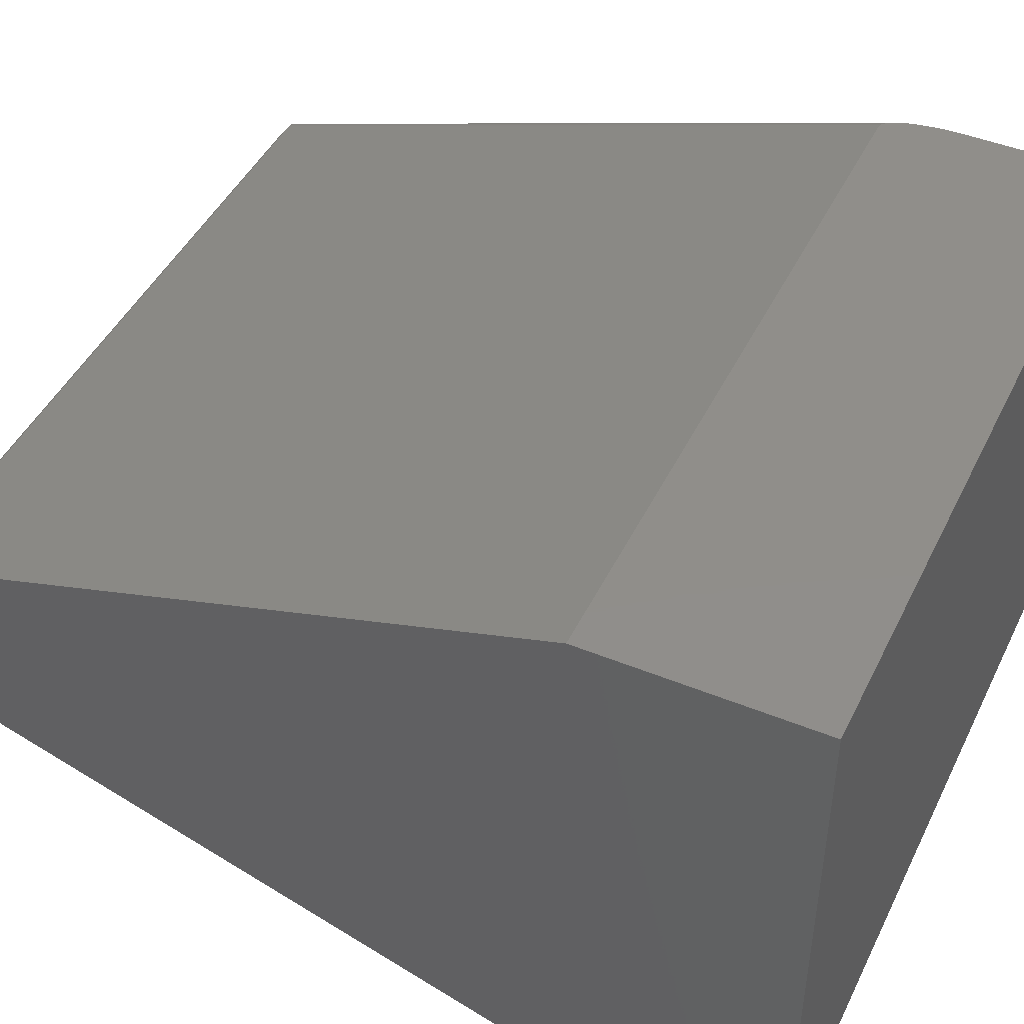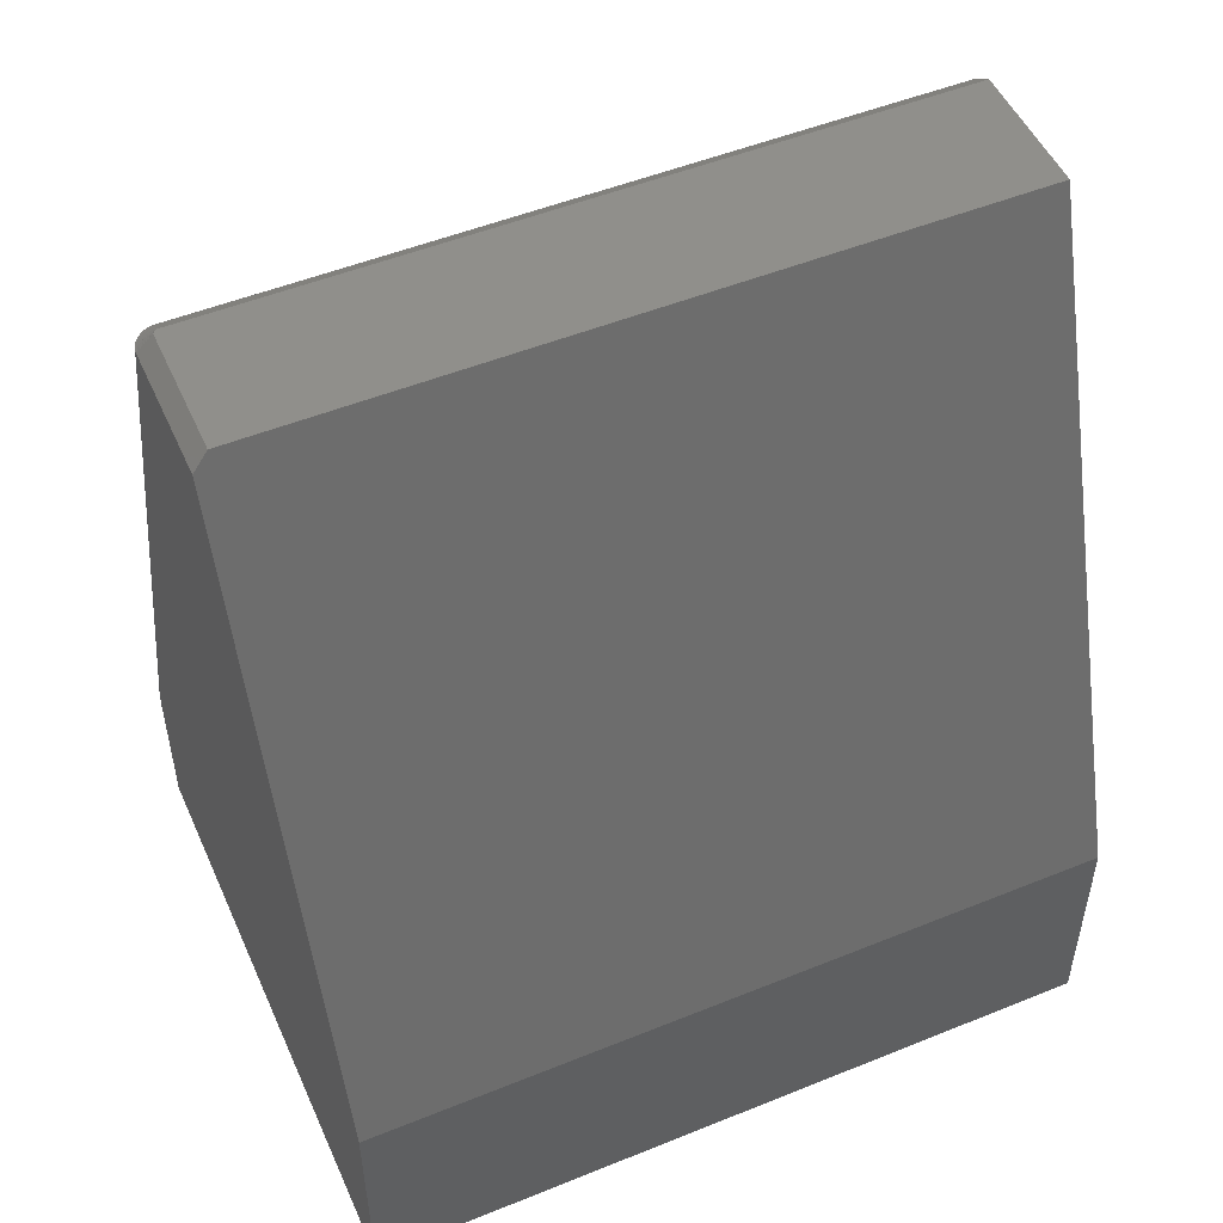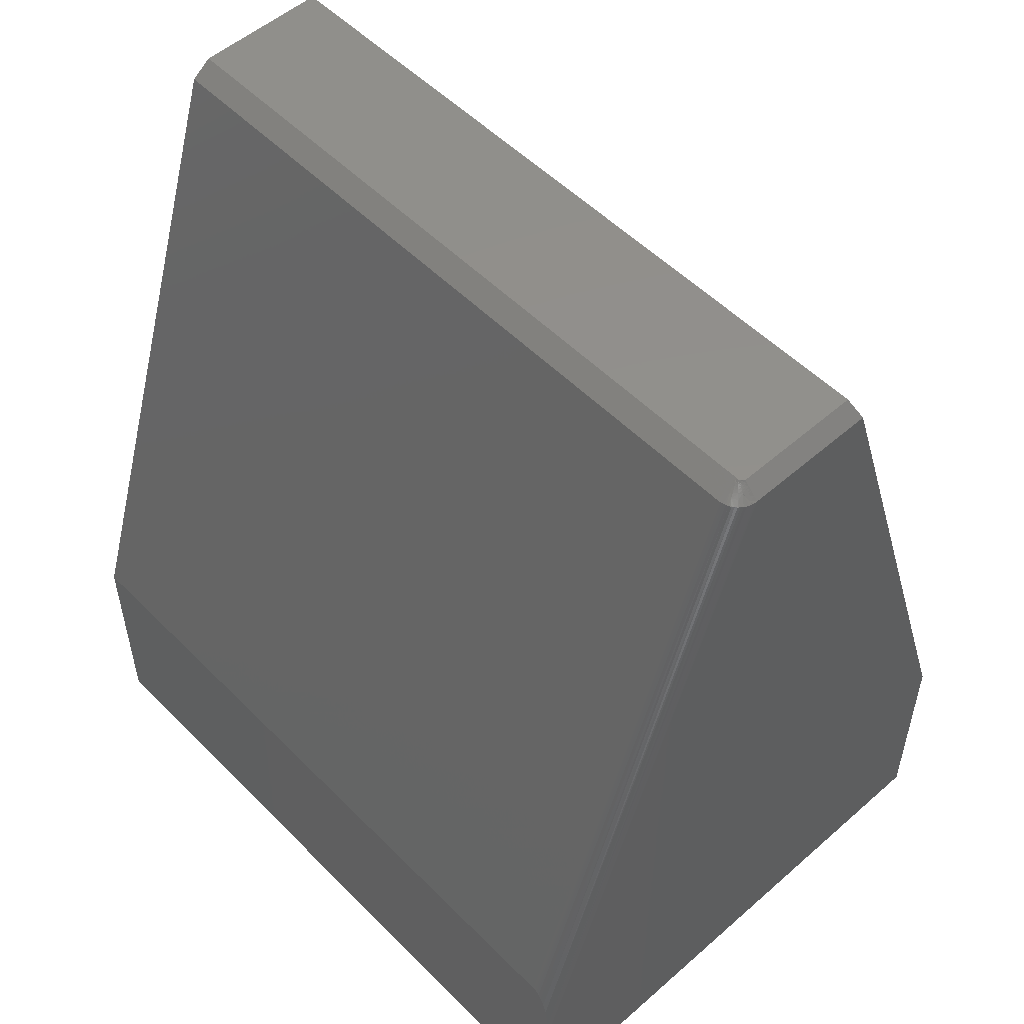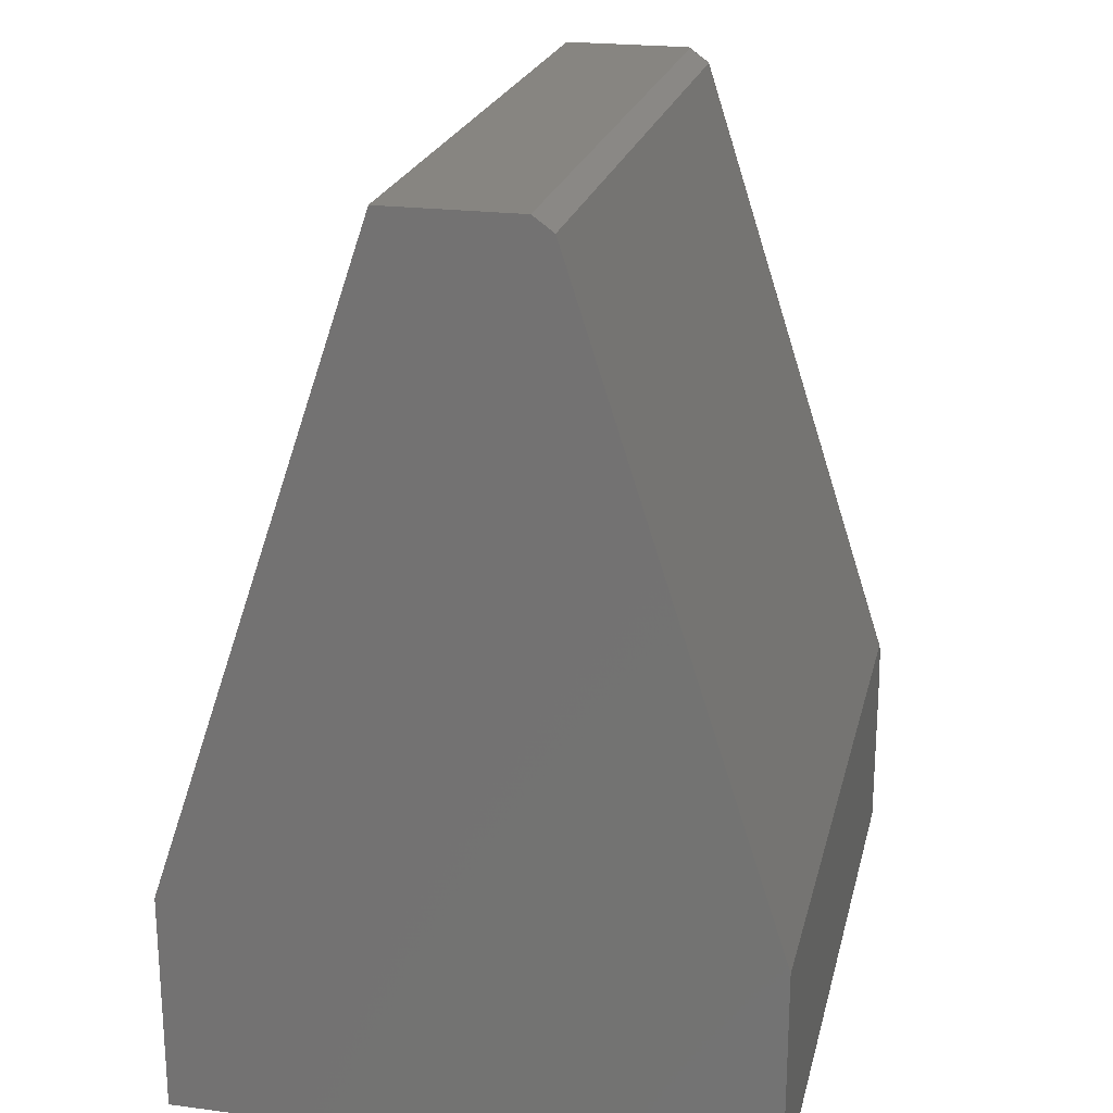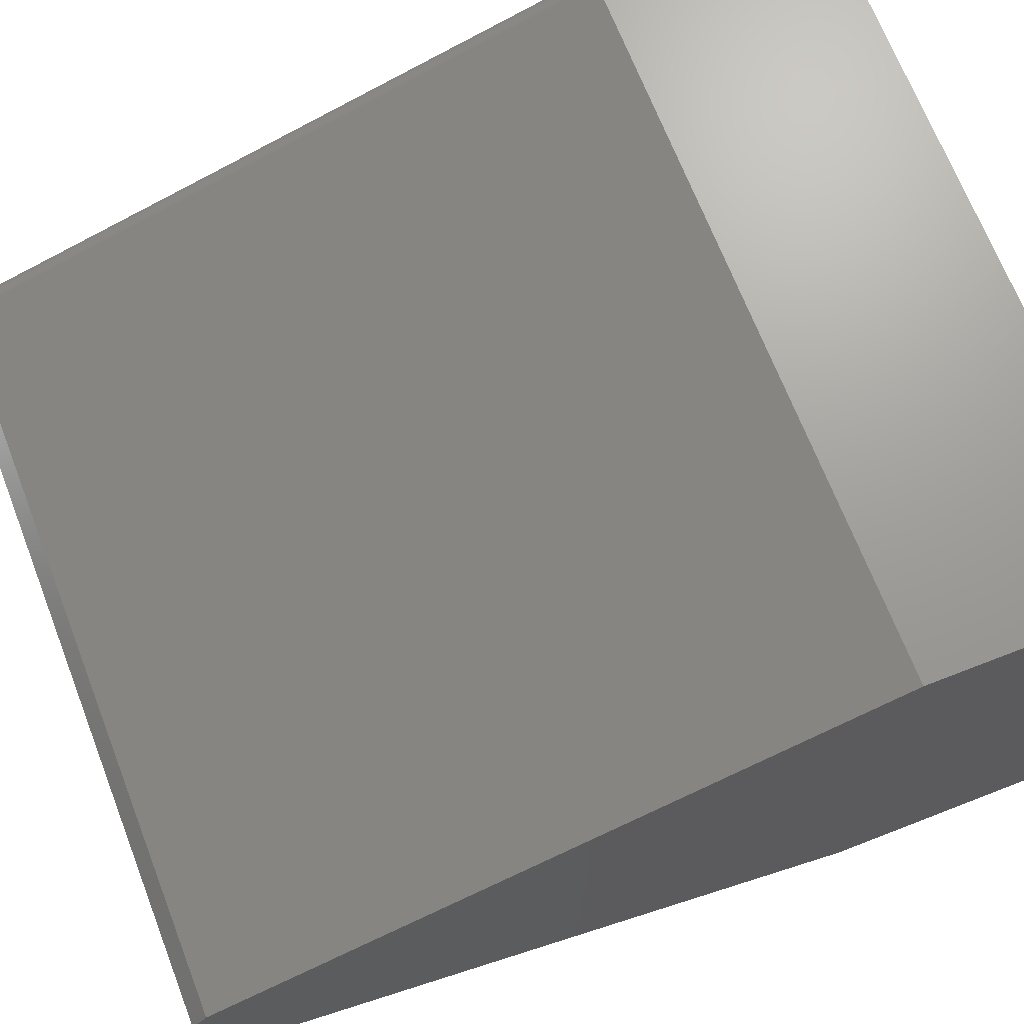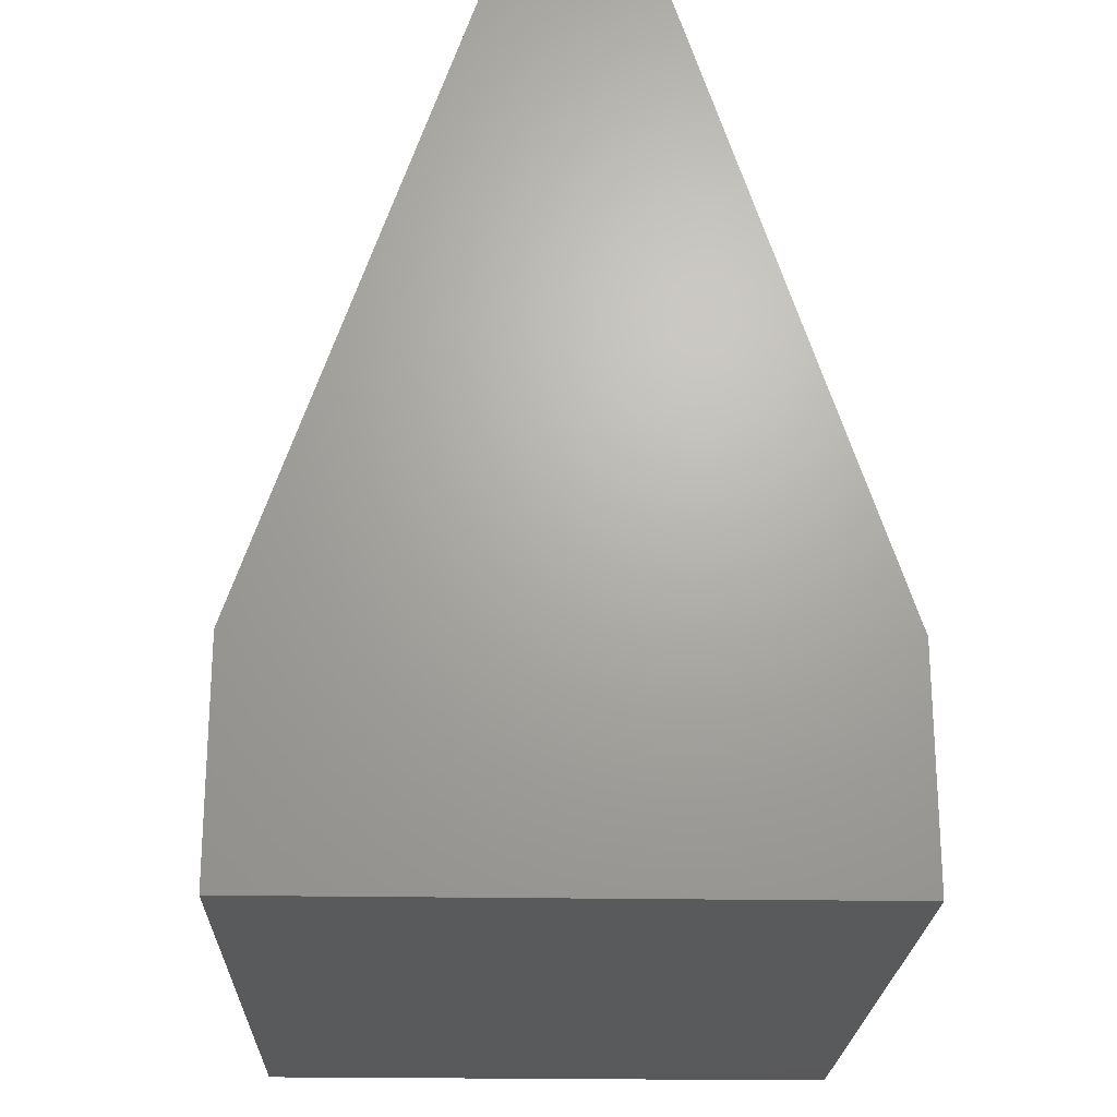
<metadata>
{"format":"stl","ext":"stl","renderer":"f3d","projection":"perspective","resolution":1024,"background":"white","views":[{"elev":45.7,"azim":115.1,"up":"+Y"},{"elev":50.9,"azim":-23.8,"up":"+Z"},{"elev":53.0,"azim":-133.1,"up":"+Z"},{"elev":22.0,"azim":102.9,"up":"+Z"},{"elev":69.2,"azim":68.7,"up":"+Y"},{"elev":-22.5,"azim":88.2,"up":"+Z"}]}
</metadata>
<code>
# stl→obj: 89 verts, 174 faces
v 0.75 0.08623 0.3367
v 0.02344 0.08623 0.3367
v 0.02344 0.07613 0.344
v 0.02344 0.07382 0.3457
v 0.02344 0.07152 0.3474
v 0.02344 0.07009 0.3484
v 0.02344 0.06865 0.3495
v 0.02344 0.06722 0.3505
v 0.02344 0.06579 0.3516
v 0.75 0.06579 0.3516
v -9.801e-17 -0.07518 0.3359
v 0.01562 -0.0699 0.3516
v 0.01562 0.06184 0.3516
v 0.01453 0.06184 0.3505
v 0.01344 0.06184 0.3494
v 0.01125 0.06184 0.3472
v 0.009485 0.06184 0.3454
v 0.007722 0.06184 0.3437
v 0.004198 0.06184 0.3401
v -9.714e-17 0.06184 0.3359
v 0.003022 0.06749 0.3381
v 0.0001431 0.06456 0.3359
v 0.02225 0.06767 0.3503
v 0.02125 0.06609 0.3516
v 0.01994 0.06584 0.3516
v 0.01977 0.06654 0.3509
v 0.01839 0.06508 0.3516
v 0.01556 0.08483 0.3366
v 0.01967 0.0757 0.344
v 0.01806 0.08559 0.3367
v 0.02061 0.08606 0.3367
v 0.01384 0.06471 0.3483
v 0.0127 0.06502 0.3472
v 0.007146 0.0665 0.342
v 0.005271 0.06697 0.3402
v 0.0005786 0.06727 0.336
v 0.01911 0.06713 0.3501
v 0.01668 0.06635 0.3494
v 0.01845 0.06772 0.3494
v 0.01558 0.06696 0.3483
v 0.01317 0.08379 0.3365
v 0.0109 0.06953 0.3438
v 0.01334 0.07234 0.3438
v 0.01019 0.0752 0.3404
v 0.003551 0.07481 0.3361
v 0.002299 0.07243 0.3361
v 0.001293 0.06988 0.336
v 0.009008 0.06601 0.3437
v 0.01531 0.07881 0.3405
v 0.006802 0.07908 0.3363
v 0.005076 0.07706 0.3362
v 0.01736 0.07493 0.3439
v 0.01088 0.08247 0.3365
v 0.008765 0.0809 0.3364
v 0.02057 0.07288 0.3462
v 0.02103 0.07147 0.3473
v 0.02159 0.06972 0.3487
v 0.02187 0.06884 0.3494
v 0.01497 0.0644 0.3494
v 0.0161 0.06409 0.3505
v 0.01689 0.06375 0.3516
v 0.01086 0.06552 0.3455
v 0.01448 0.06757 0.3472
v 0.01269 0.06855 0.3455
v 0.01747 0.06861 0.3484
v 0.01649 0.06949 0.3473
v 0.01544 0.07044 0.3461
v 0.02077 0.06869 0.3494
v 0.02033 0.06949 0.3487
v 0.01945 0.07108 0.3473
v 0.01875 0.07236 0.3462
v 0.004814 0.2989 -0.3498
v 0.008452 0.2989 -0.3375
v 0.01264 0.2989 -0.3285
v 0.01577 0.2989 -0.3241
v 0.0175 0.2989 -0.3224
v 0.01915 0.2989 -0.3212
v -1.676e-17 0.2989 -0.396
v 0.0008864 0.2989 -0.3752
v 0.02344 0.2989 -0.3199
v 0.02099 0.2989 -0.3203
v -2.52e-17 -0.2969 -0.3199
v 4.05e-33 0.2989 -0.5469
v 0 -0.2969 -0.5469
v 0.75 -0.0699 0.3516
v 0.75 0.2989 -0.3199
v 0.75 -0.2969 -0.3199
v 0.75 -0.2969 -0.5469
v 0.75 0.2989 -0.5469
f 1 2 3
f 1 3 4
f 1 4 5
f 1 5 6
f 1 6 7
f 1 7 8
f 1 8 9
f 1 9 10
f 11 12 13
f 11 13 14
f 11 14 15
f 11 15 16
f 11 16 17
f 11 17 18
f 11 18 19
f 11 19 20
f 19 21 20
f 21 22 20
f 8 23 9
f 23 24 9
f 25 24 26
f 27 25 26
f 28 29 30
f 26 24 23
f 31 30 3
f 31 3 2
f 32 16 15
f 33 16 32
f 34 19 18
f 35 19 34
f 19 35 21
f 36 22 21
f 37 27 26
f 37 38 27
f 39 38 37
f 39 40 38
f 37 26 23
f 39 37 23
f 28 41 29
f 42 43 44
f 42 44 45
f 42 45 46
f 42 46 47
f 42 47 36
f 42 36 21
f 42 21 35
f 42 35 34
f 42 34 48
f 44 49 50
f 44 50 51
f 44 51 45
f 49 52 29
f 49 29 41
f 49 41 53
f 49 53 54
f 49 54 50
f 30 29 3
f 3 29 55
f 3 55 4
f 4 55 56
f 4 56 5
f 5 56 57
f 5 57 6
f 6 57 58
f 6 58 7
f 7 58 23
f 7 23 8
f 32 15 59
f 59 15 14
f 59 14 60
f 60 14 13
f 60 13 61
f 34 18 48
f 48 18 17
f 48 17 62
f 62 17 16
f 62 16 33
f 61 27 60
f 60 27 38
f 60 38 59
f 59 38 40
f 59 40 32
f 32 40 63
f 32 63 33
f 33 63 64
f 33 64 62
f 62 64 42
f 62 42 48
f 39 65 40
f 40 65 66
f 40 66 63
f 63 66 67
f 63 67 64
f 64 67 43
f 64 43 42
f 23 68 39
f 39 68 69
f 39 69 65
f 65 69 70
f 65 70 66
f 66 70 71
f 66 71 67
f 67 71 52
f 67 52 43
f 43 52 49
f 43 49 44
f 23 58 68
f 68 58 57
f 68 57 69
f 69 57 56
f 69 56 70
f 70 56 55
f 70 55 71
f 71 55 29
f 71 29 52
f 72 51 50
f 72 50 54
f 72 54 73
f 73 54 53
f 73 53 41
f 73 41 74
f 74 41 28
f 74 28 75
f 75 28 30
f 75 30 76
f 30 77 76
f 77 30 31
f 78 20 22
f 78 22 36
f 78 36 79
f 79 36 47
f 79 47 46
f 79 46 45
f 79 45 51
f 79 51 72
f 2 80 31
f 31 80 81
f 31 81 77
f 20 78 11
f 11 78 82
f 78 83 82
f 82 83 84
f 9 24 27
f 27 24 25
f 85 10 9
f 85 9 27
f 85 27 61
f 85 61 13
f 85 13 12
f 80 2 86
f 86 2 1
f 10 85 1
f 1 85 87
f 1 87 86
f 88 89 87
f 87 89 86
f 87 85 82
f 82 85 12
f 82 12 11
f 78 79 72
f 89 83 77
f 89 77 81
f 89 81 80
f 89 80 86
f 83 78 72
f 83 72 73
f 83 73 74
f 83 74 75
f 83 75 76
f 83 76 77
f 82 84 87
f 87 84 88
f 84 83 88
f 88 83 89

</code>
